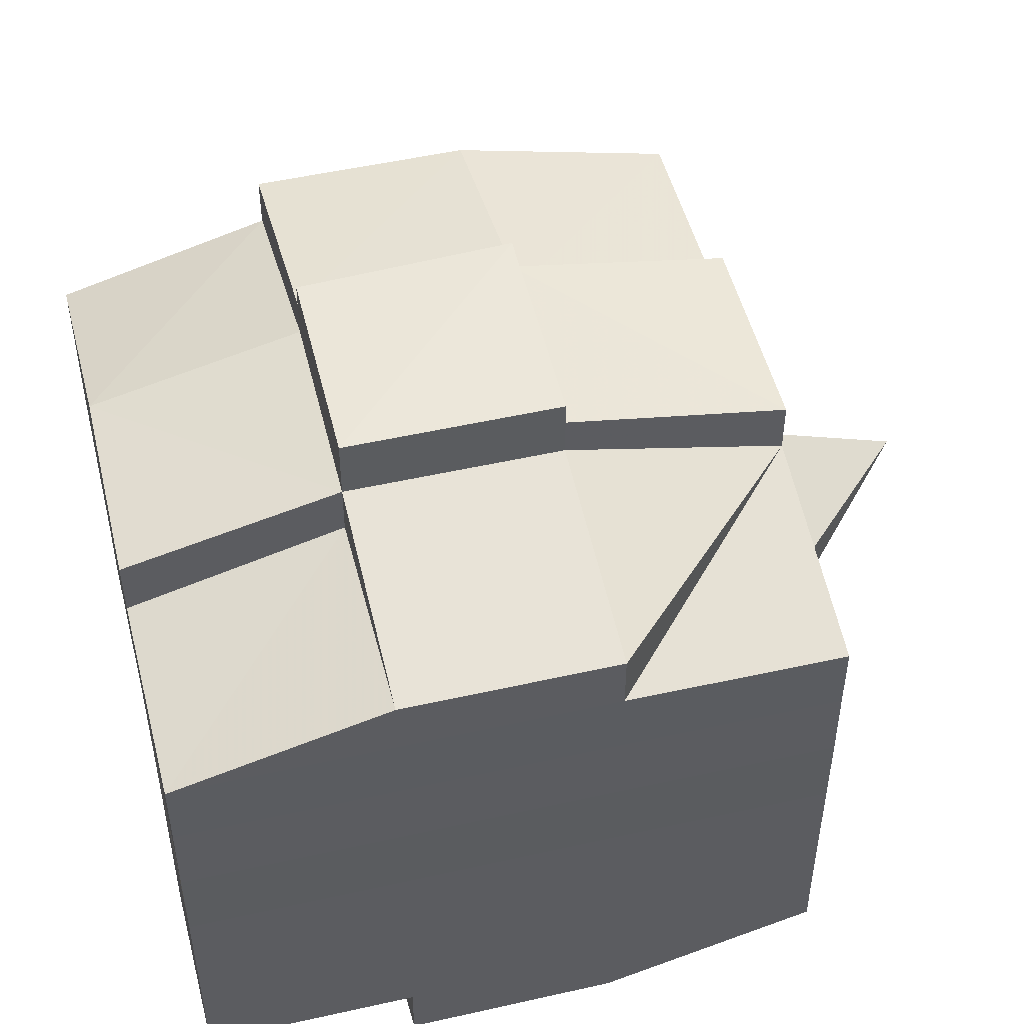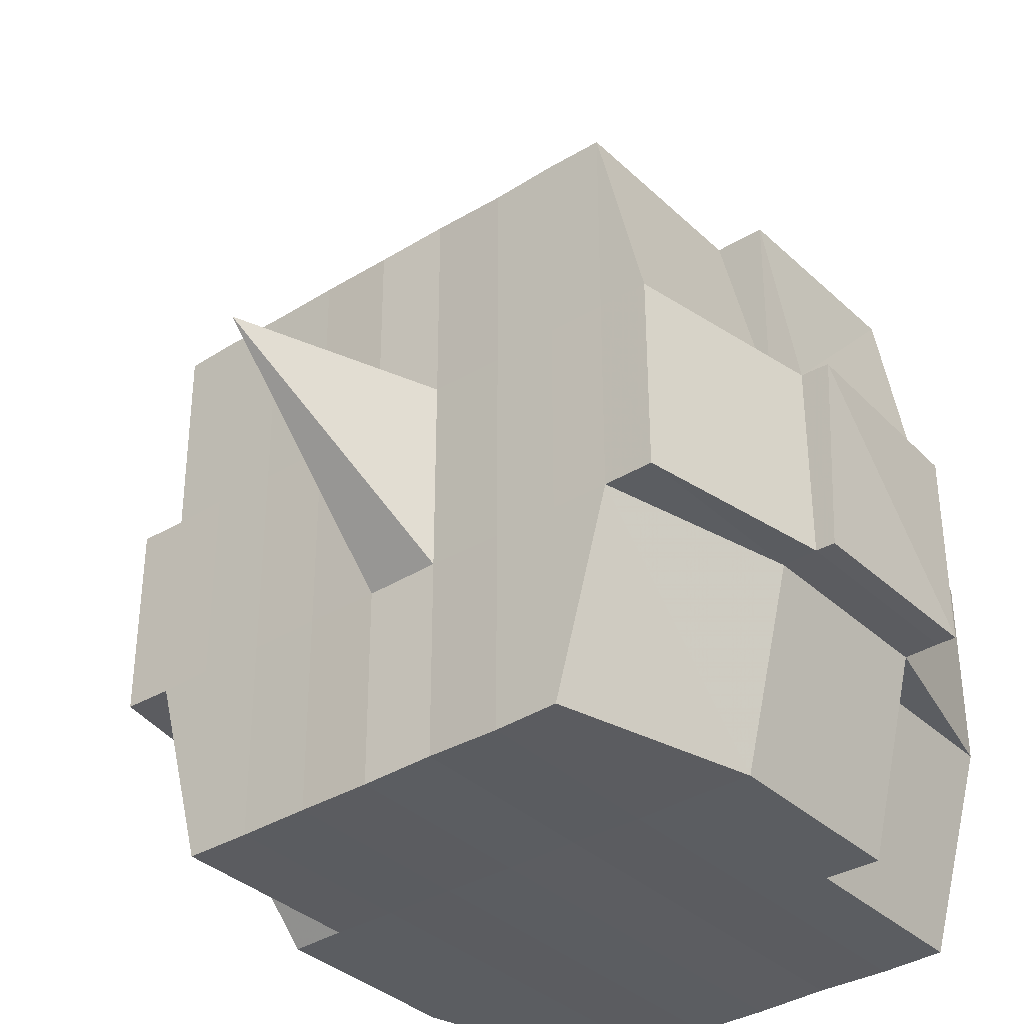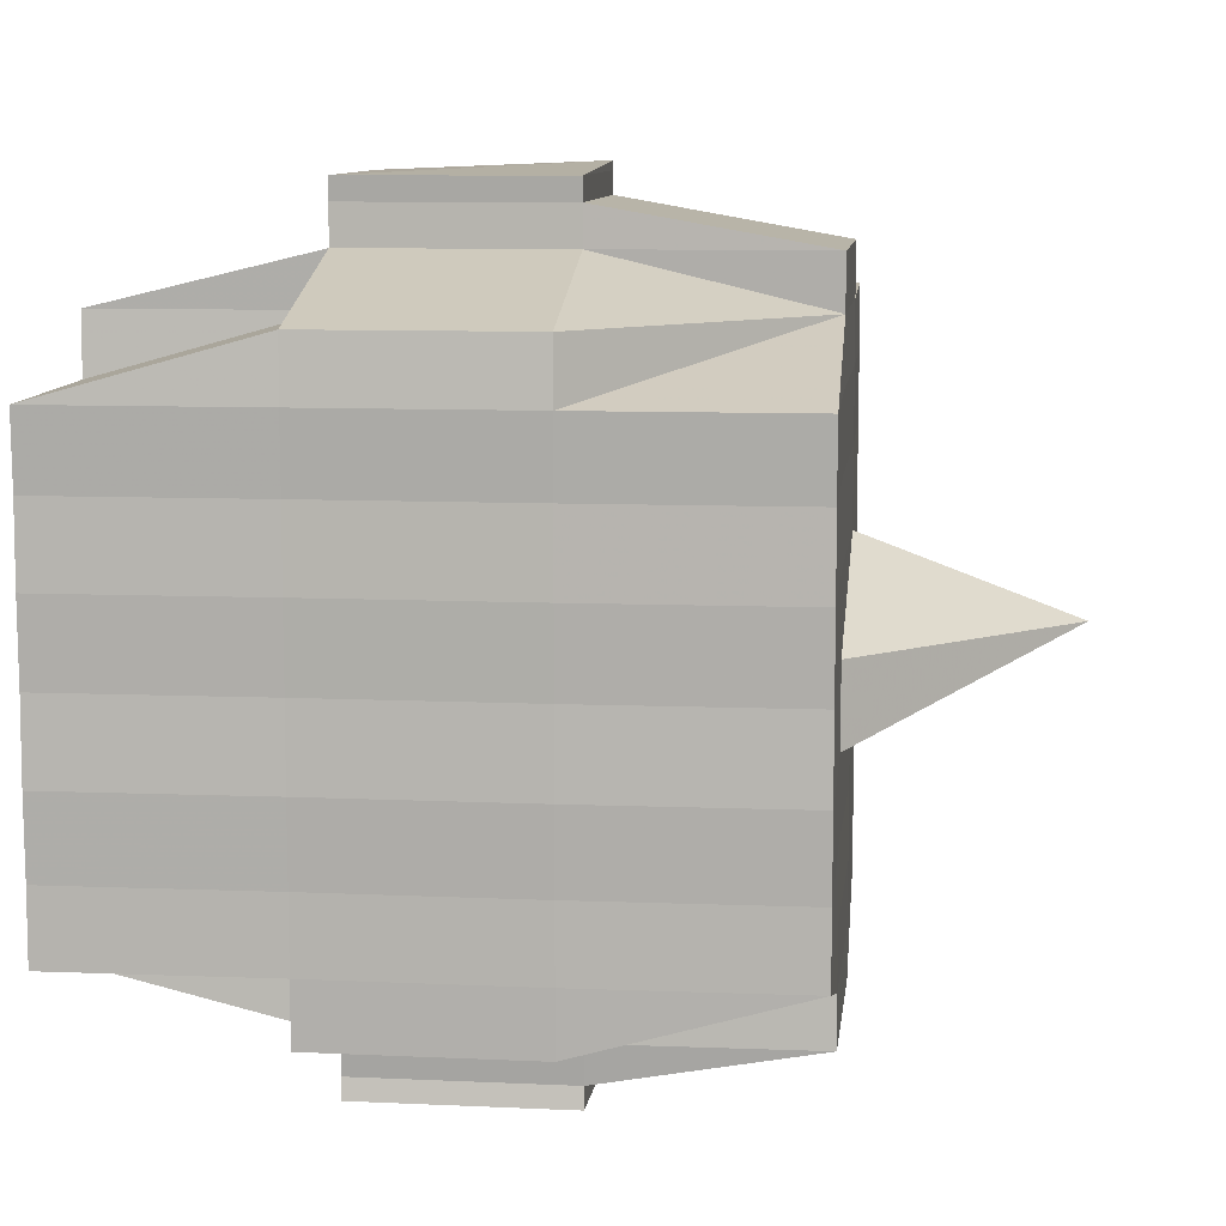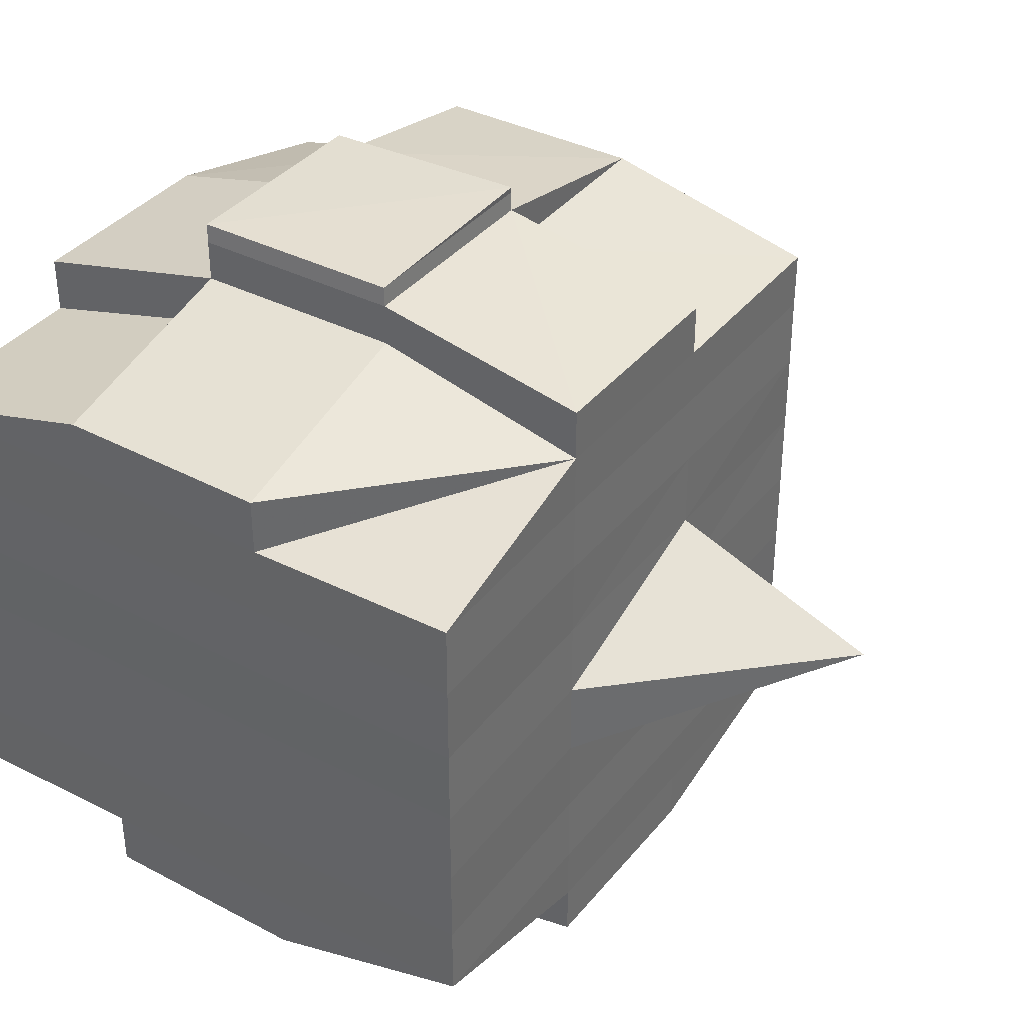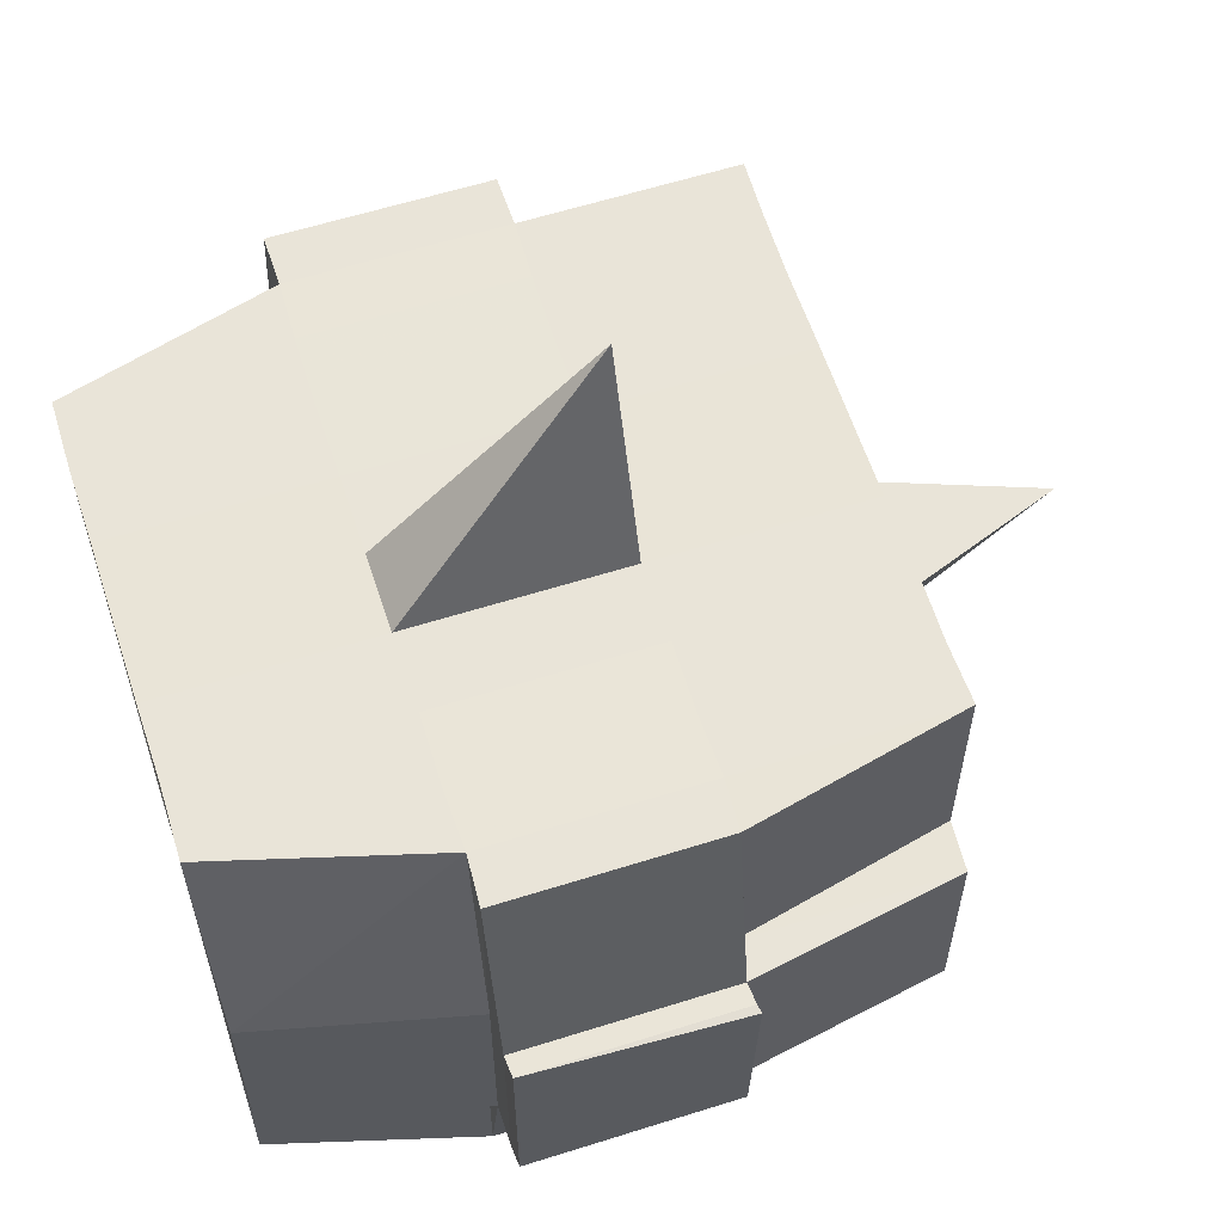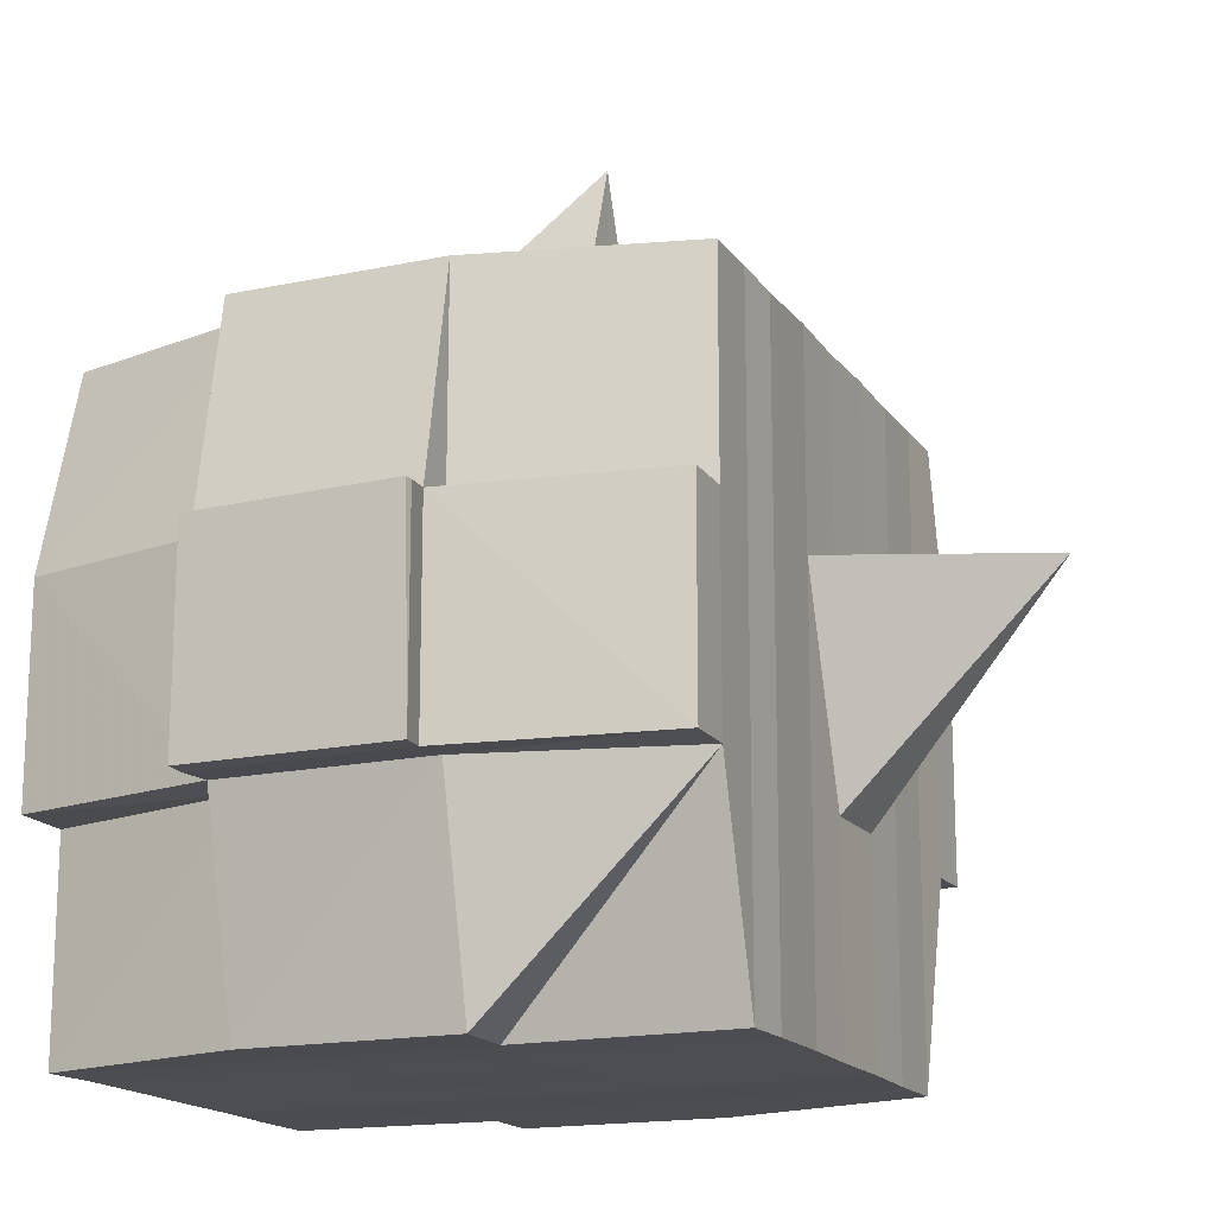
<metadata>
{"format":"obj","ext":"obj","renderer":"f3d","projection":"perspective","resolution":1024,"background":"white","views":[{"elev":50.1,"azim":76.1,"up":"+Z"},{"elev":-35.4,"azim":-50.7,"up":"+Y"},{"elev":9.5,"azim":96.1,"up":"+Z"},{"elev":37.2,"azim":123.5,"up":"+Z"},{"elev":60.4,"azim":162.2,"up":"+Y"},{"elev":-16.3,"azim":-157.0,"up":"+Y"}]}
</metadata>
<code>
o 1968
v 2253 1880 23.79
v 2253 1880 23.79
v 2253 1880 23.79
v 2253 1880 23.79
v 2253 1880 23.79
v 2253 1880 23.79
v 2253 1880 23.79
v 2253 1880 23.79
v 2253 1880 23.79
v 2253 1880 23.79
v 2253 1880 23.79
v 2253 1880 23.79
v 2253 1880 23.79
v 2253 1880 23.78
v 2253 1880 23.79
v 2253 1880 23.79
v 2253 1880 23.79
v 2253 1880 23.78
v 2253 1880 23.79
v 2253 1880 23.78
v 2253 1880 23.78
v 2253 1880 23.79
v 2253 1880 23.78
v 2253 1880 23.78
v 2253 1880 23.78
v 2253 1880 23.78
v 2253 1880 23.78
v 2253 1880 23.78
v 2253 1880 23.78
v 2253 1880 23.78
v 2253 1880 23.78
v 2253 1880 23.77
v 2253 1880 23.78
v 2253 1880 23.77
v 2253 1880 23.77
v 2253 1880 23.77
v 2253 1880 23.77
v 2253 1880 23.77
v 2253 1880 23.77
v 2253 1880 23.77
v 2253 1880 23.77
v 2253 1880 23.77
v 2253 1880 23.77
v 2253 1880 23.77
v 2253 1880 23.77
v 2253 1880 23.77
v 2253 1880 23.78
v 2253 1880 23.77
v 2253 1880 23.78
v 2253 1880 23.78
v 2253 1880 23.77
v 2253 1880 23.78
v 2253 1880 23.77
v 2253 1880 23.77
v 2253 1880 23.77
v 2253 1880 23.77
v 2253 1880 23.77
v 2253 1880 23.77
v 2253 1880 23.77
v 2253 1880 23.77
v 2253 1880 23.77
v 2253 1880 23.77
v 2253 1880 23.77
v 2253 1880 23.76
v 2253 1880 23.76
v 2253 1880 23.76
v 2253 1880 23.76
v 2253 1880 23.76
v 2253 1880 23.76
v 2253 1880 23.76
v 2253 1880 23.77
v 2253 1880 23.76
v 2253 1880 23.76
v 2253 1880 23.76
v 2253 1880 23.76
v 2253 1880 23.76
v 2253 1880 23.76
v 2253 1880 23.76
v 2253 1880 23.76
v 2253 1880 23.76
v 2253 1880 23.75
v 2253 1880 23.76
v 2253 1880 23.75
v 2253 1880 23.75
v 2253 1880 23.75
v 2253 1880 23.75
v 2253 1880 23.75
v 2253 1880 23.75
v 2253 1880 23.75
v 2253 1880 23.76
v 2253 1880 23.75
v 2253 1880 23.75
v 2253 1880 23.75
v 2253 1880 23.75
v 2253 1880 23.75
v 2253 1880 23.75
v 2253 1880 23.75
v 2253 1880 23.75
v 2253 1880 23.75
v 2253 1880 23.75
v 2253 1880 23.75
v 2253 1880 23.75
v 2253 1880 23.75
v 2253 1880 23.75
v 2253 1880 23.75
v 2253 1880 23.75
v 2253 1880 23.75
v 2253 1880 23.76
v 2253 1880 23.75
v 2253 1880 23.75
v 2253 1880 23.75
v 2253 1880 23.75
v 2253 1880 23.75
v 2253 1880 23.75
v 2253 1880 23.75
v 2253 1880 23.75
v 2253 1880 23.75
v 2253 1880 23.76
v 2253 1880 23.75
v 2253 1880 23.76
v 2253 1880 23.76
v 2253 1880 23.76
v 2253 1880 23.76
v 2253 1880 23.76
v 2253 1880 23.76
v 2253 1880 23.76
v 2253 1880 23.76
v 2253 1880 23.76
v 2253 1880 23.76
v 2253 1880 23.77
v 2253 1880 23.76
v 2253 1880 23.76
v 2253 1880 23.76
v 2253 1880 23.76
v 2253 1880 23.77
v 2253 1880 23.77
v 2253 1880 23.77
v 2253 1880 23.77
v 2253 1880 23.77
v 2253 1880 23.77
v 2253 1880 23.77
v 2253 1880 23.77
v 2253 1880 23.77
v 2253 1880 23.77
v 2253 1880 23.77
v 2253 1880 23.78
v 2253 1880 23.77
v 2253 1880 23.77
v 2253 1880 23.77
v 2253 1880 23.78
v 2253 1880 23.78
v 2253 1880 23.78
v 2253 1880 23.78
v 2253 1880 23.78
v 2253 1880 23.78
v 2253 1880 23.79
v 2253 1880 23.78
v 2253 1880 23.78
v 2253 1880 23.78
v 2253 1880 23.78
v 2253 1880 23.78
v 2253 1880 23.78
v 2253 1880 23.78
v 2253 1880 23.78
v 2253 1880 23.78
v 2253 1880 23.78
v 2253 1880 23.78
v 2253 1880 23.78
v 2253 1880 23.78
v 2253 1880 23.78
v 2253 1880 23.79
v 2253 1880 23.78
v 2253 1880 23.79
v 2253 1880 23.79
v 2253 1880 23.79
v 2253 1880 23.79
v 2253 1880 23.79
v 2253 1880 23.79
v 2253 1880 23.79
v 2253 1880 23.79
v 2253 1880 23.79
v 2253 1880 23.78
v 2253 1880 23.79
v 2253 1880 23.79
v 2253 1880 23.79
v 2253 1880 23.79
v 2253 1880 23.79
v 2253 1880 23.79
v 2253 1880 23.79
v 2253 1880 23.79
v 2253 1880 23.78
v 2253 1880 23.79
v 2253 1880 23.78
v 2253 1880 23.79
v 2253 1880 23.79
v 2253 1880 23.79
v 2253 1880 23.79
v 2253 1880 23.78
v 2253 1880 23.78
v 2253 1880 23.78
v 2253 1880 23.78
v 2253 1880 23.78
v 2253 1880 23.78
v 2253 1880 23.78
v 2253 1880 23.78
v 2253 1880 23.78
v 2253 1880 23.78
v 2253 1880 23.78
v 2253 1880 23.78
v 2253 1880 23.77
v 2253 1880 23.78
v 2253 1880 23.78
v 2253 1880 23.78
v 2253 1880 23.77
v 2253 1880 23.77
v 2253 1880 23.77
v 2253 1880 23.77
v 2253 1880 23.78
v 2253 1880 23.77
v 2253 1880 23.77
v 2253 1880 23.77
v 2253 1880 23.77
v 2253 1880 23.77
v 2253 1880 23.77
v 2253 1880 23.76
v 2253 1880 23.77
v 2253 1880 23.77
v 2253 1880 23.77
v 2253 1880 23.76
v 2253 1880 23.76
v 2253 1880 23.76
v 2253 1880 23.76
v 2253 1880 23.77
v 2253 1880 23.76
v 2253 1880 23.76
v 2253 1880 23.76
v 2253 1880 23.76
v 2253 1880 23.76
v 2253 1880 23.76
v 2253 1880 23.76
v 2253 1880 23.76
v 2253 1880 23.75
v 2253 1880 23.76
v 2253 1880 23.76
v 2253 1880 23.76
v 2253 1880 23.76
v 2253 1880 23.76
v 2253 1880 23.76
v 2253 1880 23.75
v 2253 1880 23.76
v 2253 1880 23.76
v 2253 1880 23.76
v 2253 1880 23.76
v 2253 1880 23.76
v 2253 1880 23.76
v 2253 1880 23.75
v 2253 1880 23.75
v 2253 1880 23.75
v 2253 1880 23.75
v 2253 1880 23.75
v 2253 1880 23.75
v 2253 1880 23.75
v 2253 1880 23.76
v 2253 1880 23.75
v 2253 1880 23.76
v 2253 1880 23.76
v 2253 1880 23.76
v 2253 1880 23.75
v 2253 1880 23.76
v 2253 1880 23.76
v 2253 1880 23.76
v 2253 1880 23.76
v 2253 1880 23.77
v 2253 1880 23.77
v 2253 1880 23.77
v 2253 1880 23.77
v 2253 1880 23.77
v 2253 1880 23.77
v 2253 1880 23.76
v 2253 1880 23.76
v 2253 1880 23.77
v 2253 1880 23.77
v 2253 1880 23.77
v 2253 1880 23.77
v 2253 1880 23.77
v 2253 1880 23.77
v 2253 1880 23.77
v 2253 1880 23.77
v 2253 1880 23.77
v 2253 1880 23.77
v 2253 1880 23.78
v 2253 1880 23.78
v 2253 1880 23.78
v 2253 1880 23.78
v 2253 1880 23.78
v 2253 1880 23.78
v 2253 1880 23.78
v 2253 1880 23.79
v 2253 1880 23.79
v 2253 1880 23.79
v 2253 1880 23.79
v 2253 1880 23.79
v 2253 1880 23.79
v 2253 1880 23.79
v 2253 1880 23.78
v 2253 1880 23.78
v 2253 1880 23.78
v 2253 1880 23.78
v 2253 1880 23.78
v 2253 1880 23.78
v 2253 1880 23.78
v 2253 1880 23.78
v 2253 1880 23.79
v 2253 1880 23.79
v 2253 1880 23.79
v 2253 1880 23.79
v 2253 1880 23.79
v 2253 1880 23.79
v 2253 1880 23.79
v 2253 1880 23.77
v 2253 1880 23.77
v 2253 1880 23.77
v 2253 1880 23.77
v 2253 1880 23.77
v 2253 1880 23.77
v 2253 1880 23.77
v 2253 1880 23.77
v 2253 1880 23.77
v 2253 1880 23.77
v 2253 1880 23.76
v 2253 1880 23.76
v 2253 1880 23.76
v 2253 1880 23.75
v 2253 1880 23.75
v 2253 1880 23.76
v 2253 1880 23.75
v 2253 1880 23.75
v 2253 1880 23.75
v 2253 1880 23.75
v 2253 1880 23.75
f 1 2 3
f 4 5 2
f 6 7 3
f 8 9 6
f 10 11 5
f 12 13 4
f 13 14 15
f 16 12 17
f 10 18 19
f 18 20 11
f 21 18 22
f 23 24 18
f 24 25 26
f 27 26 18
f 18 26 28
f 26 29 28
f 29 30 28
f 26 31 29
f 25 32 31
f 33 31 26
f 32 34 35
f 34 36 37
f 38 35 31
f 39 40 38
f 40 41 42
f 42 43 44
f 45 46 43
f 31 35 47
f 31 47 29
f 29 47 30
f 35 48 47
f 47 49 50
f 48 51 49
f 47 48 52
f 53 54 48
f 54 55 56
f 56 57 51
f 58 56 48
f 48 56 59
f 60 61 57
f 56 60 62
f 63 60 56
f 36 64 63
f 63 65 60
f 64 66 65
f 67 65 63
f 66 68 69
f 65 70 60
f 60 70 71
f 65 69 70
f 72 69 65
f 70 73 61
f 69 74 70
f 74 75 73
f 70 74 76
f 74 77 75
f 69 78 74
f 79 78 69
f 78 80 74
f 79 81 82
f 83 84 77
f 85 86 81
f 87 86 88
f 89 88 90
f 91 92 84
f 93 94 92
f 95 96 91
f 97 98 94
f 96 98 99
f 100 99 101
f 102 95 103
f 104 97 105
f 106 104 107
f 108 106 80
f 105 109 110
f 111 112 109
f 113 111 114
f 115 113 116
f 116 105 117
f 116 110 118
f 119 116 120
f 80 116 121
f 121 116 122
f 80 121 123
f 121 122 124
f 123 121 124
f 124 118 125
f 124 125 126
f 127 128 123
f 123 124 129
f 129 126 130
f 129 124 131
f 132 123 129
f 133 123 132
f 134 127 132
f 132 129 135
f 135 130 136
f 135 129 137
f 138 132 135
f 76 132 138
f 139 134 138
f 138 135 140
f 140 136 141
f 140 135 142
f 143 138 140
f 71 138 143
f 144 139 143
f 143 140 145
f 145 141 146
f 145 140 147
f 148 143 145
f 62 143 148
f 149 144 148
f 148 145 150
f 150 146 151
f 150 145 152
f 153 151 154
f 155 154 156
f 157 158 156
f 159 160 158
f 161 162 155
f 163 150 162
f 164 150 163
f 164 148 150
f 59 148 164
f 165 164 163
f 52 164 165
f 166 149 164
f 167 166 165
f 165 168 169
f 170 169 171
f 170 165 172
f 30 165 170
f 28 30 170
f 28 170 173
f 173 171 174
f 173 170 175
f 176 174 177
f 176 173 178
f 179 173 180
f 181 182 173
f 178 183 184
f 185 186 176
f 187 185 188
f 189 190 183
f 189 191 190
f 192 193 189
f 9 192 194
f 175 189 194
f 194 195 7
f 196 197 195
f 198 199 197
f 200 198 189
f 201 200 189
f 201 202 200
f 200 203 198
f 202 203 200
f 204 202 205
f 203 206 191
f 207 208 202
f 202 209 203
f 152 209 202
f 208 210 209
f 209 211 203
f 203 211 212
f 211 213 206
f 209 214 211
f 147 214 209
f 210 215 214
f 214 216 211
f 216 217 213
f 211 216 218
f 214 219 216
f 142 219 214
f 215 220 219
f 219 221 216
f 221 222 217
f 216 221 223
f 219 224 221
f 137 224 219
f 220 225 224
f 224 226 221
f 226 227 222
f 221 226 228
f 224 229 226
f 225 230 229
f 131 229 224
f 229 231 226
f 231 232 227
f 226 231 233
f 229 234 231
f 235 234 229
f 234 236 231
f 236 237 232
f 231 236 238
f 235 239 240
f 241 242 239
f 243 242 244
f 245 244 246
f 247 248 236
f 248 249 250
f 251 250 236
f 236 250 252
f 250 253 252
f 252 253 254
f 252 254 255
f 250 256 253
f 117 256 250
f 249 257 256
f 257 258 259
f 114 259 256
f 258 260 261
f 256 261 262
f 256 262 263
f 259 101 264
f 265 264 266
f 265 266 267
f 268 103 265
f 269 102 265
f 270 267 271
f 270 265 72
f 253 265 270
f 254 253 270
f 254 270 272
f 272 270 67
f 272 271 273
f 255 254 272
f 255 272 274
f 274 272 45
f 274 273 275
f 276 275 277
f 278 255 274
f 238 255 278
f 279 280 255
f 281 279 278
f 278 282 283
f 284 283 285
f 233 278 284
f 284 278 286
f 287 281 284
f 228 284 288
f 289 287 288
f 288 284 290
f 290 277 291
f 288 290 292
f 292 290 33
f 292 291 293
f 294 288 292
f 223 288 294
f 295 289 294
f 294 292 296
f 296 292 27
f 296 293 297
f 298 297 299
f 300 299 301
f 302 303 301
f 304 305 303
f 306 307 300
f 308 296 307
f 309 296 308
f 198 309 308
f 309 294 296
f 218 294 309
f 310 309 311
f 312 295 309
f 313 314 315
f 314 316 317
f 313 318 319
f 320 321 322
f 323 324 321
f 325 326 327
f 328 329 326
f 330 331 332
f 333 334 335
f 336 337 338
f 338 339 340

</code>
